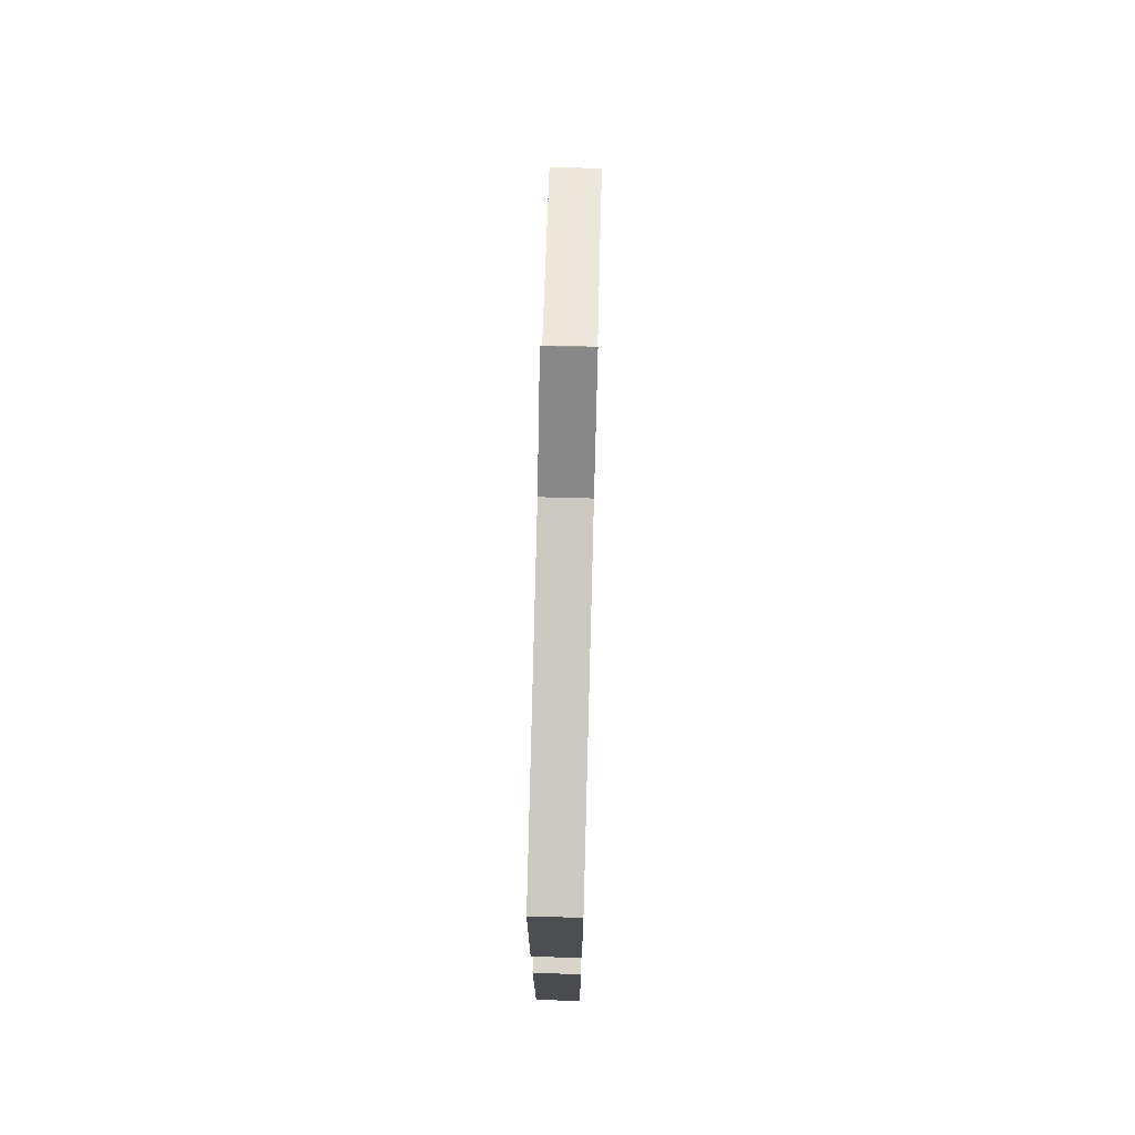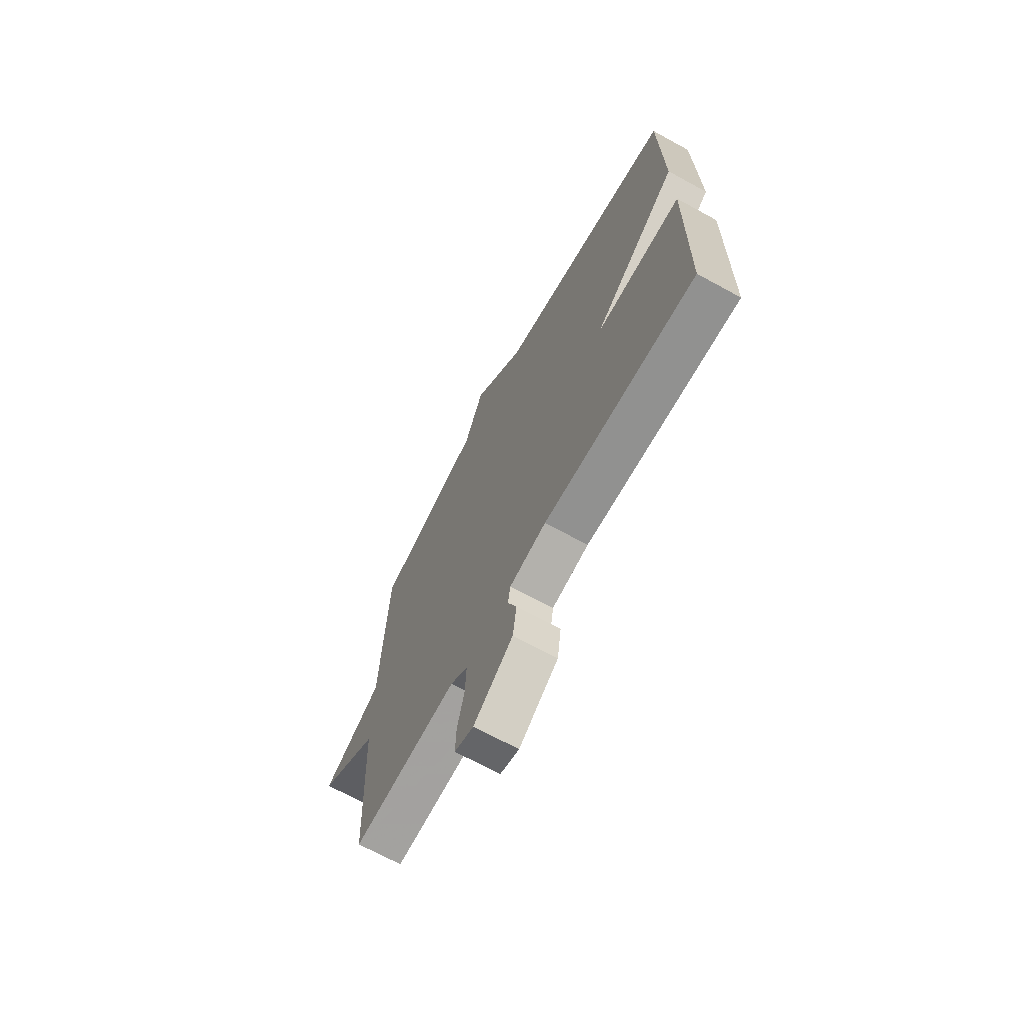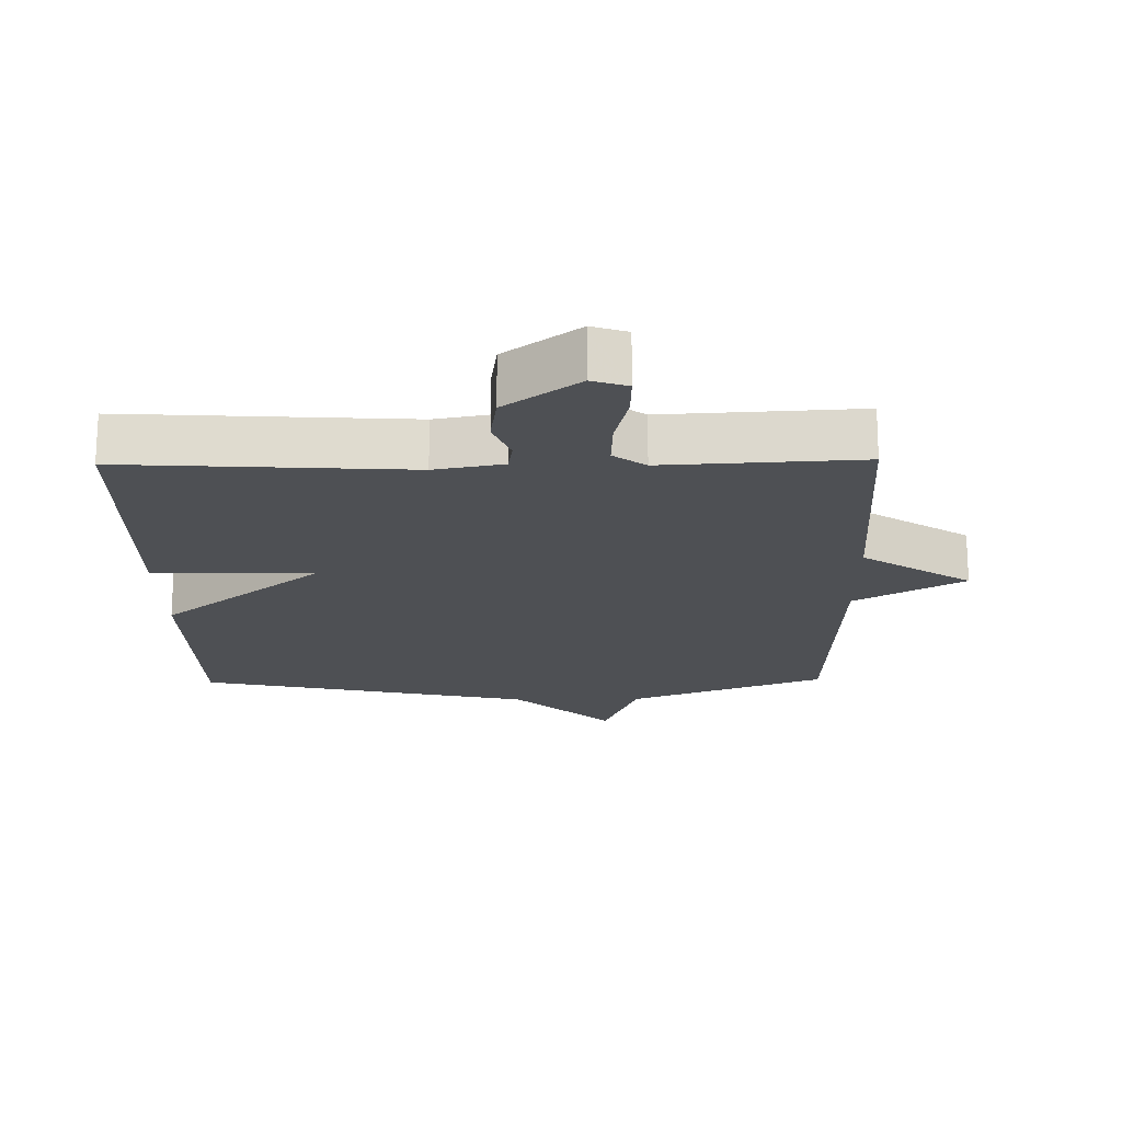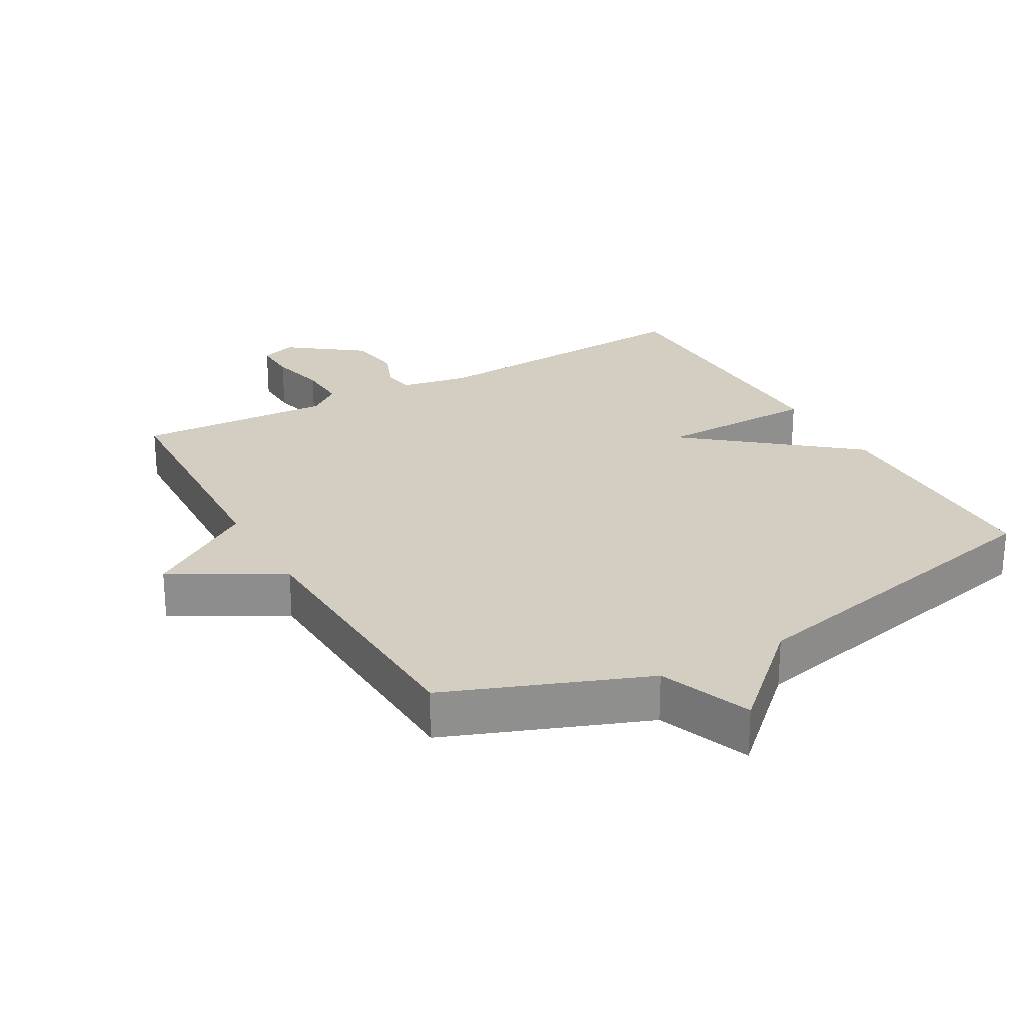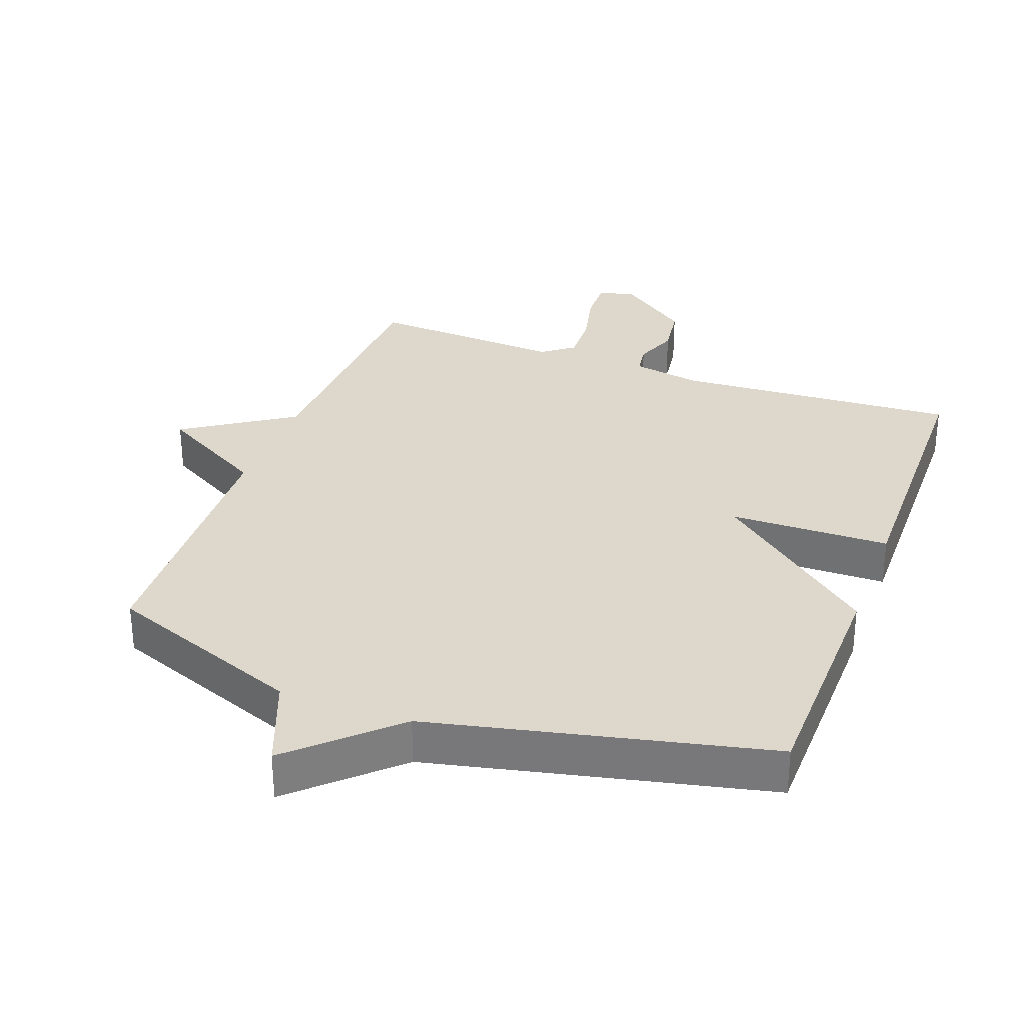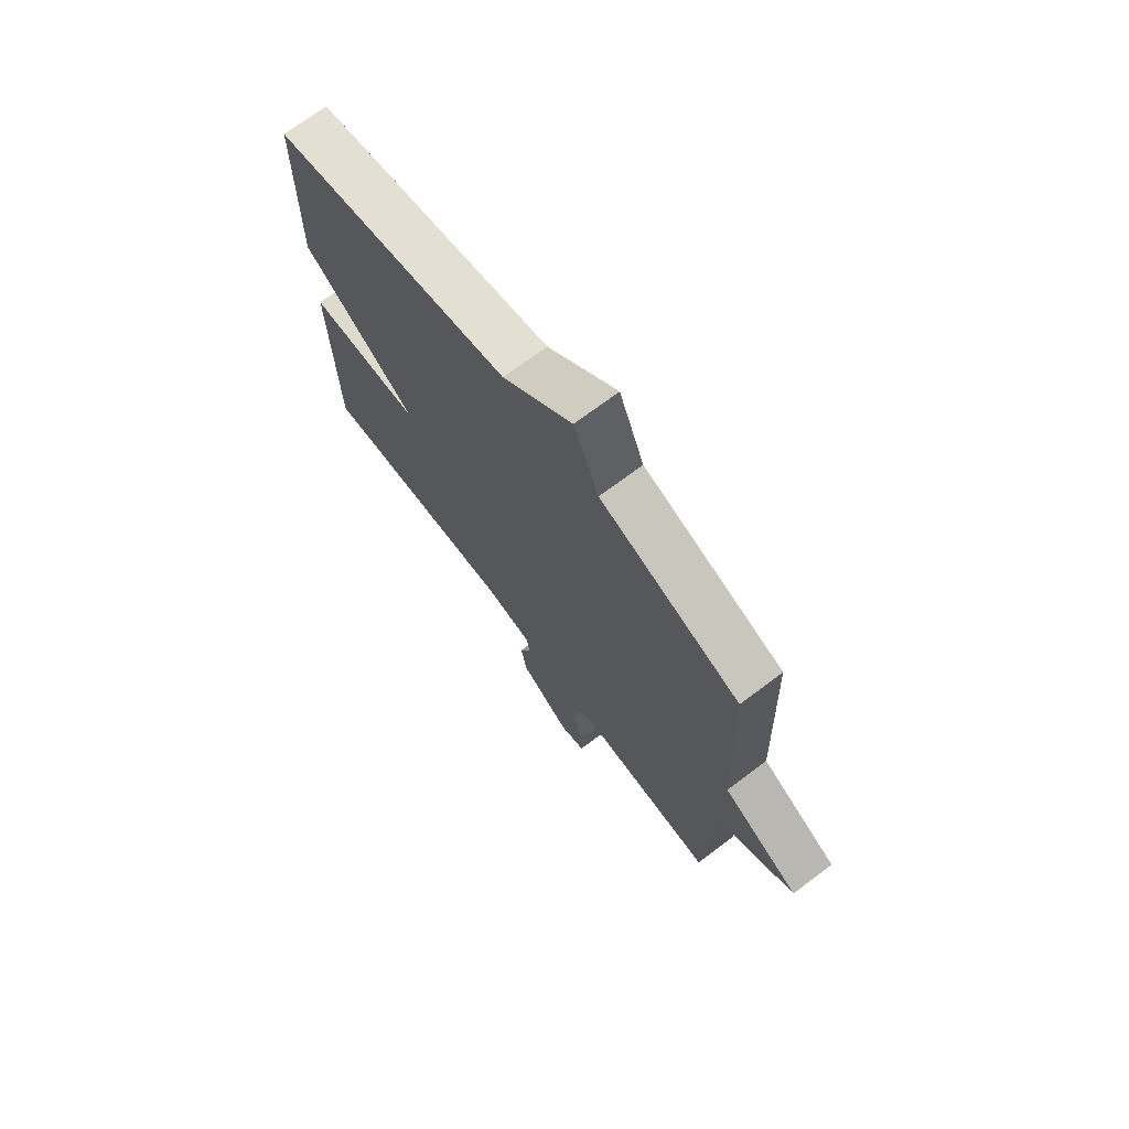
<metadata>
{"format":"obj","ext":"obj","renderer":"f3d","projection":"perspective","resolution":1024,"background":"white","views":[{"elev":74.4,"azim":91.5,"up":"+Z"},{"elev":-69.4,"azim":61.3,"up":"+Z"},{"elev":-18.9,"azim":-179.0,"up":"+Y"},{"elev":25.3,"azim":-29.5,"up":"+Y"},{"elev":31.3,"azim":20.3,"up":"+Y"},{"elev":71.8,"azim":-126.9,"up":"+Z"}]}
</metadata>
<code>
v 0.5 0.07 -0.5
v 0.075 0.07 -0.473
v -0.028 0.07 -0.492
v -0.035 0.07 -0.538
v -0.01 0.07 -0.603
v -0.021 0.07 -0.681
v -0.131 0.07 -0.763
v -0.184 0.07 -0.745
v -0.182 0.07 -0.68
v -0.162 0.07 -0.595
v -0.159 0.07 -0.52
v -0.207 0.07 -0.484
v -0.5 0.07 -0.5
v -0.517 0.07 -0.116
v -0.68 0.07 -0.009
v -0.517 0.07 0.084
v -0.5 0.07 0.5
v -0.204 0.07 0.613
v -0.151 0.07 0.751
v -0.004 0.07 0.613
v 0.5 0.07 0.5
v 0.506 0.07 0.136
v 0.265 0.07 -0.06
v 0.506 0.07 -0.064
v 0.5 0 -0.5
v 0.075 0 -0.473
v -0.028 0 -0.492
v -0.035 0 -0.538
v -0.01 0 -0.603
v -0.021 0 -0.681
v -0.131 0 -0.763
v -0.184 0 -0.745
v -0.182 0 -0.68
v -0.162 0 -0.595
v -0.159 0 -0.52
v -0.207 0 -0.484
v -0.5 0 -0.5
v -0.517 0 -0.116
v -0.68 0 -0.009
v -0.517 0 0.084
v -0.5 0 0.5
v -0.204 0 0.613
v -0.151 0 0.751
v -0.004 0 0.613
v 0.5 0 0.5
v 0.506 0 0.136
v 0.265 0 -0.06
v 0.506 0 -0.064
f 23 24 1 2
f 20 21 22 23
f 23 2 3
f 20 23 3
f 19 20 3
f 18 19 3
f 18 3 4
f 17 18 4
f 16 17 4
f 14 15 16
f 12 13 14 16
f 16 4 5
f 12 16 5
f 11 12 5
f 5 6 7
f 11 5 7
f 10 11 7
f 7 8 9 10
f 26 25 48 47
f 47 46 45 44
f 27 26 47
f 27 47 44
f 27 44 43
f 27 43 42
f 28 27 42
f 28 42 41
f 28 41 40
f 40 39 38
f 40 38 37 36
f 29 28 40
f 29 40 36
f 29 36 35
f 31 30 29
f 31 29 35
f 31 35 34
f 34 33 32 31
f 1 25 26 2
f 2 26 27 3
f 3 27 28 4
f 4 28 29 5
f 5 29 30 6
f 6 30 31 7
f 7 31 32 8
f 8 32 33 9
f 9 33 34 10
f 10 34 35 11
f 11 35 36 12
f 12 36 37 13
f 13 37 38 14
f 14 38 39 15
f 15 39 40 16
f 16 40 41 17
f 17 41 42 18
f 18 42 43 19
f 19 43 44 20
f 20 44 45 21
f 21 45 46 22
f 22 46 47 23
f 23 47 48 24
f 24 48 25 1

</code>
